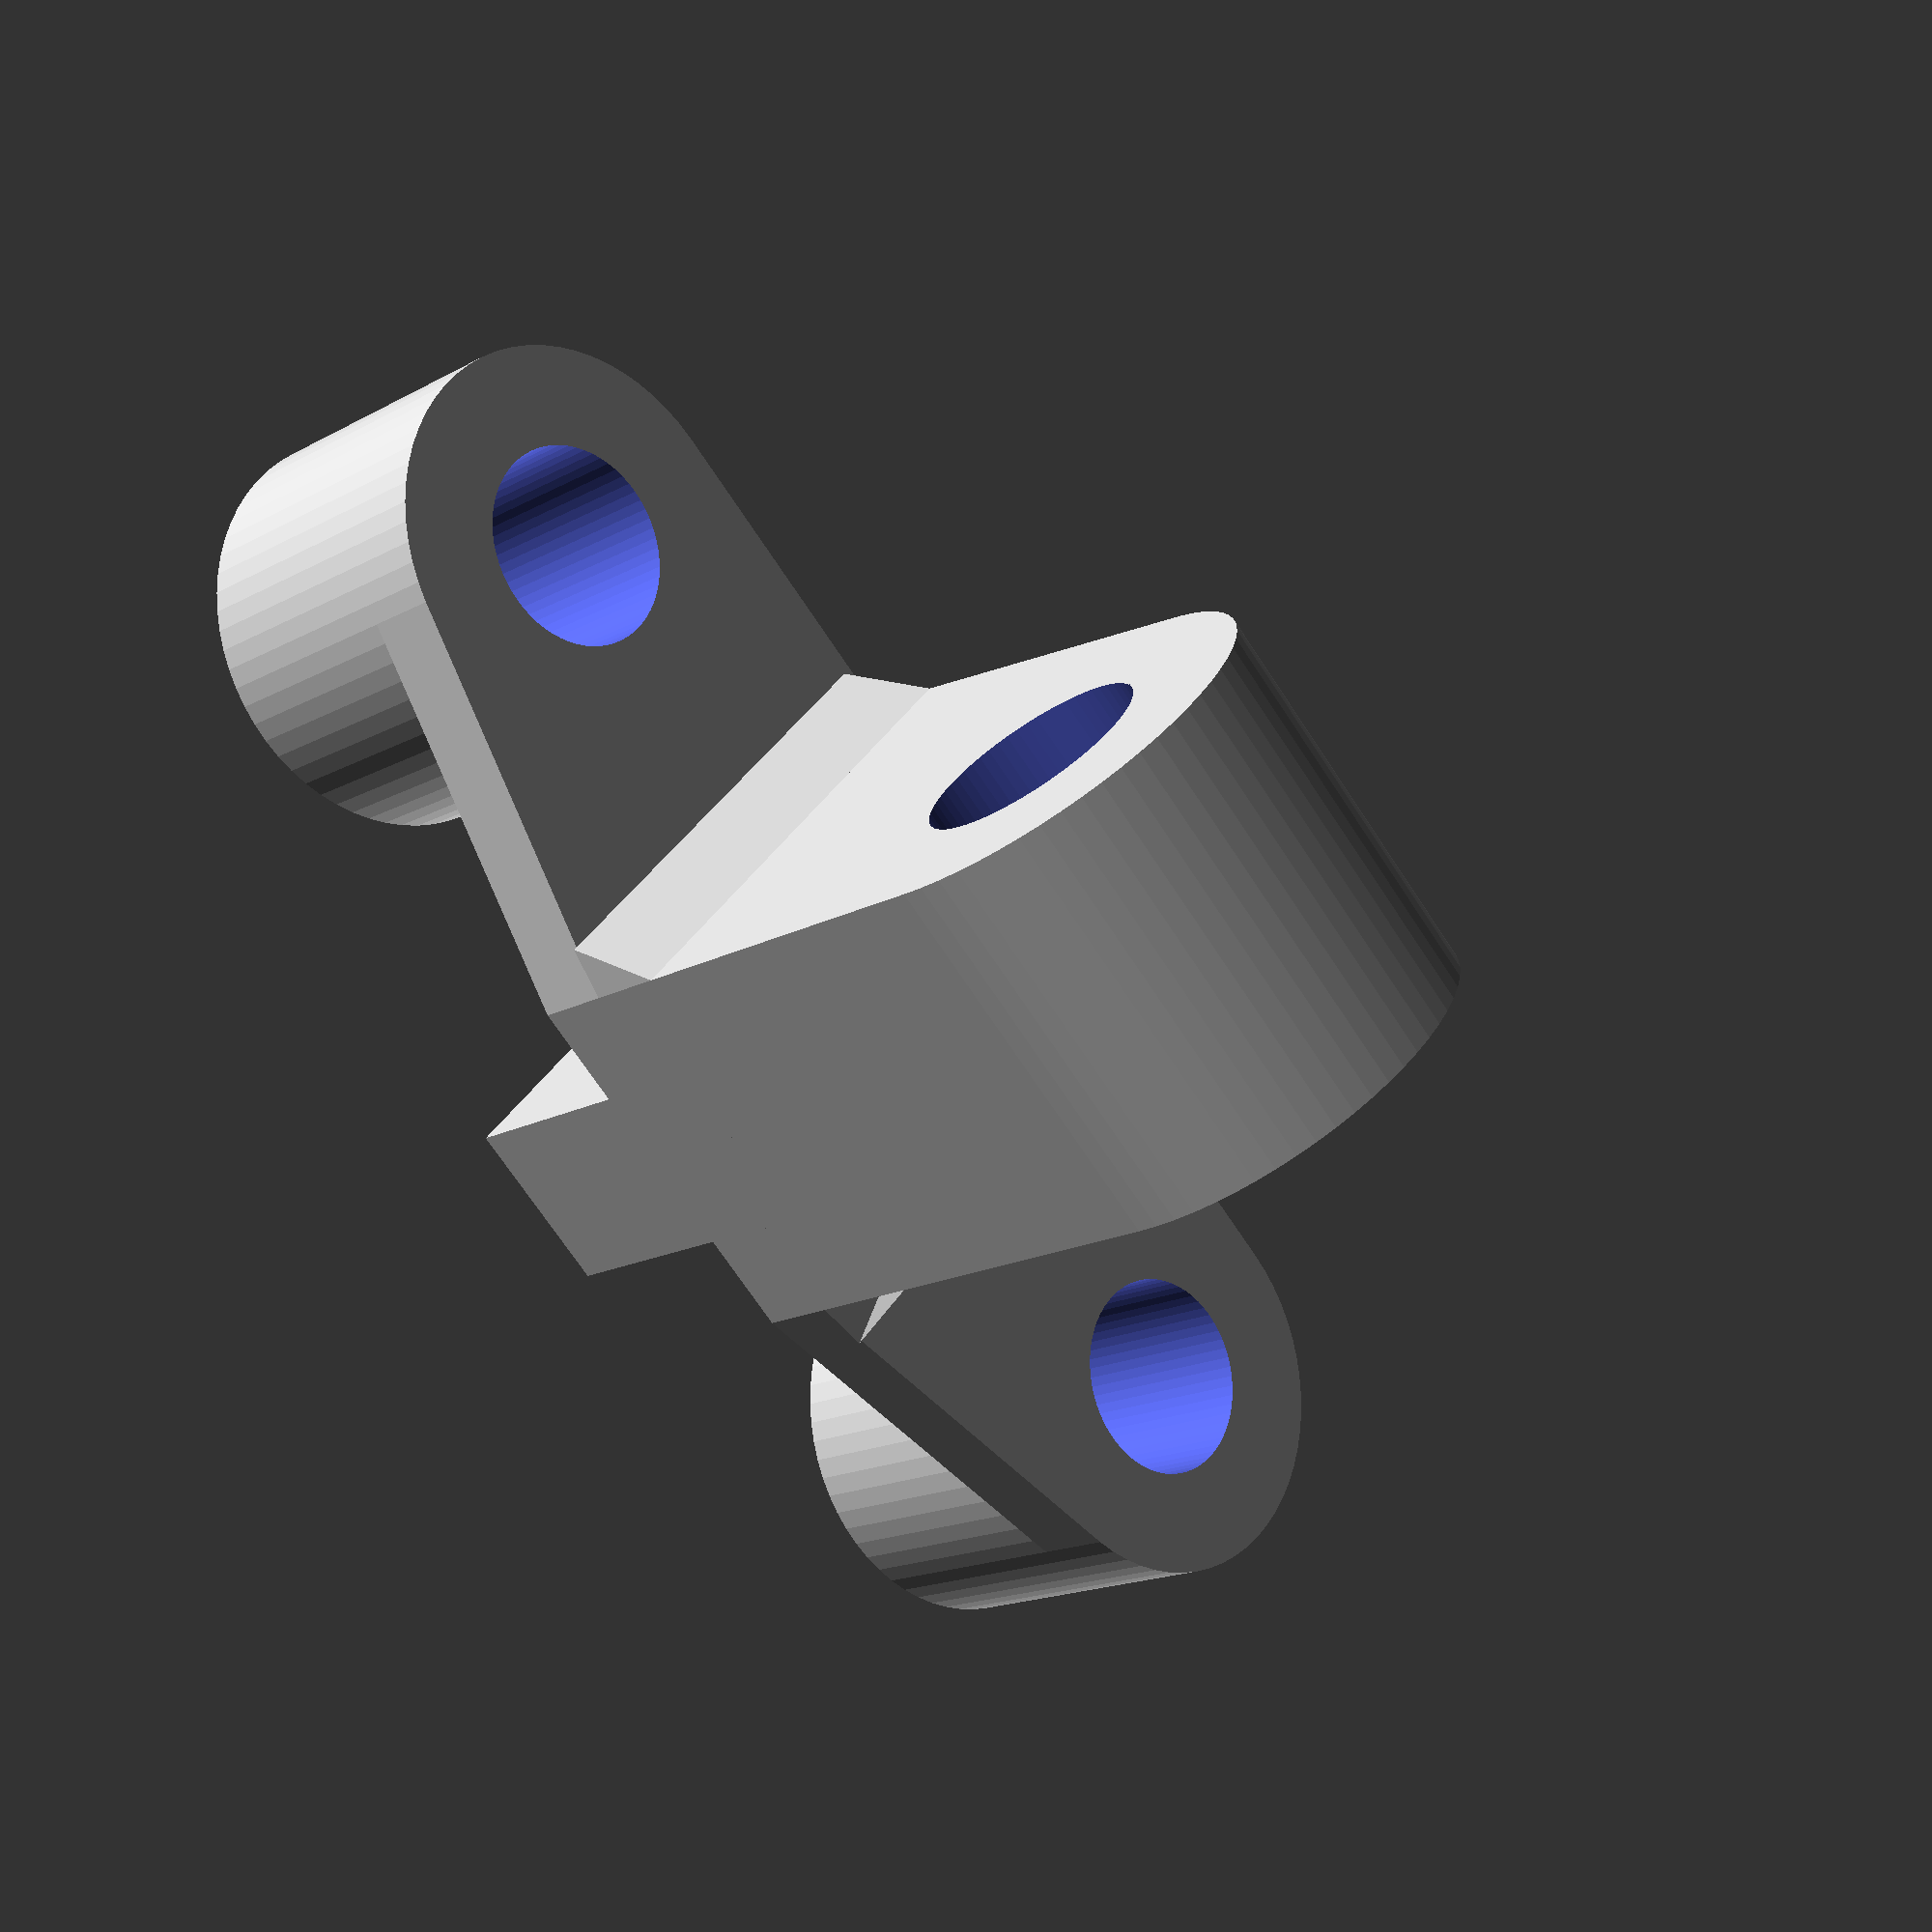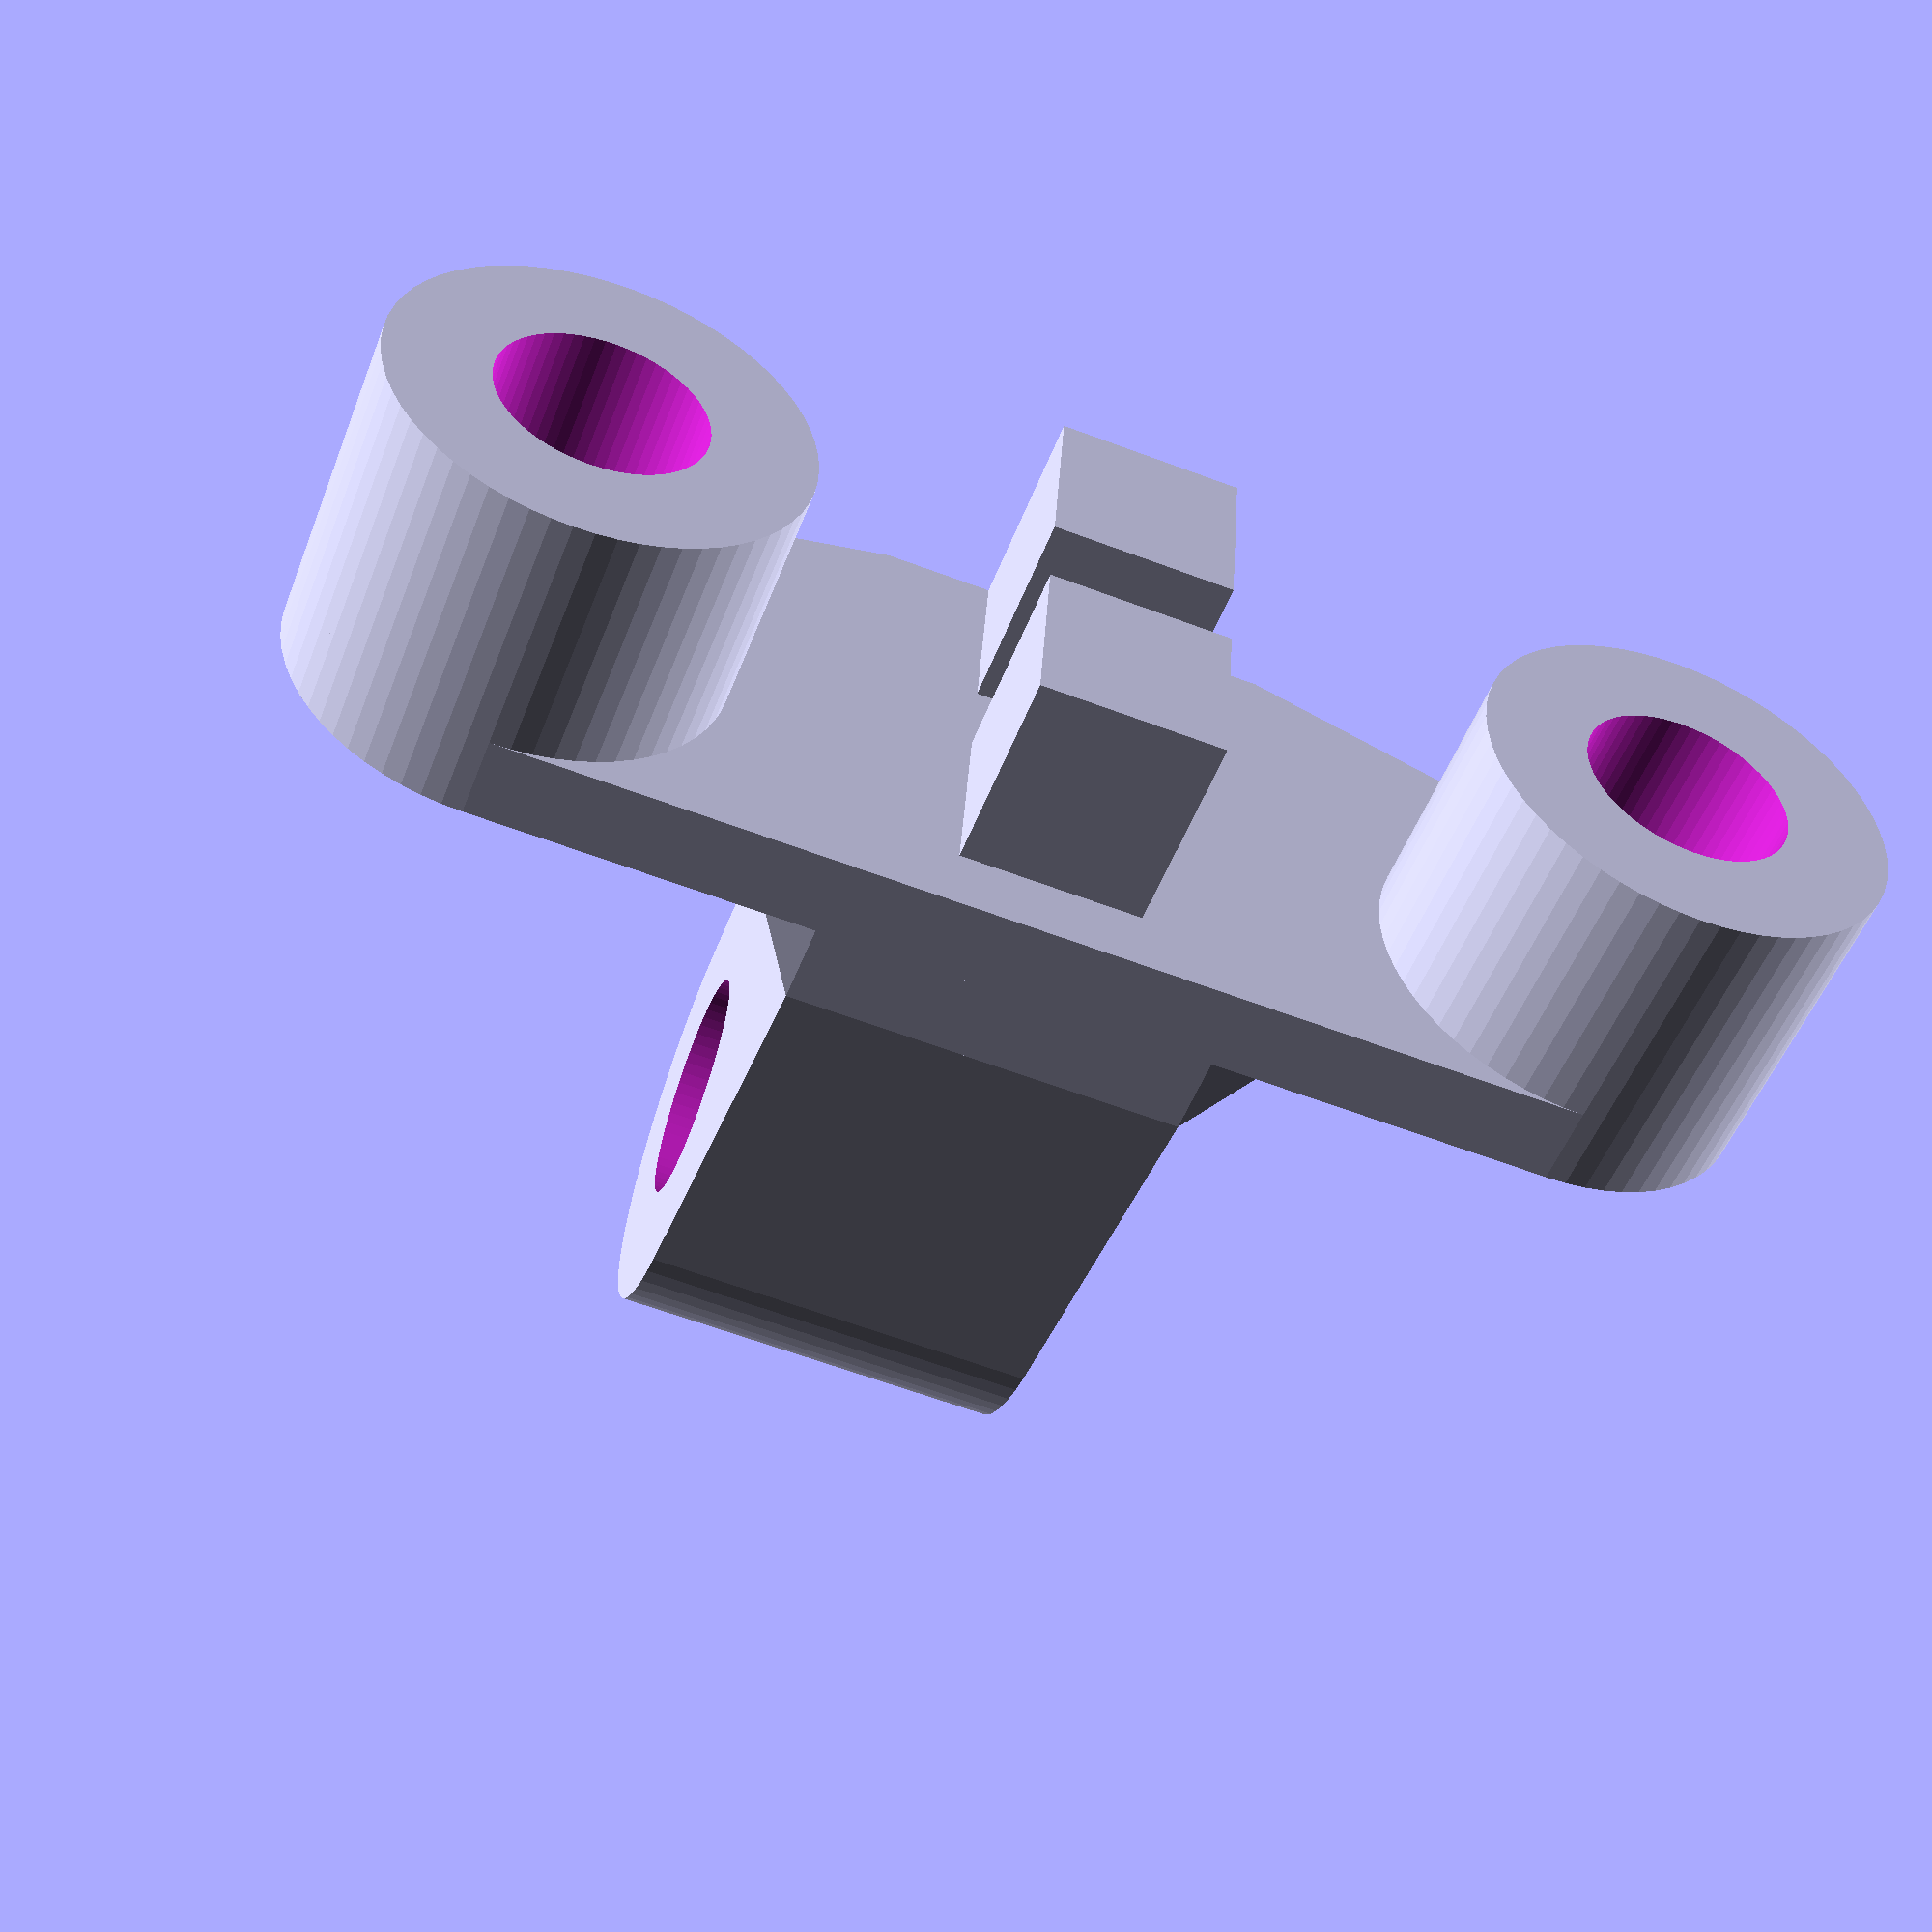
<openscad>
$fn=64;
module mount() {
    difference() {
        union() {
            hull() {
                cylinder(d=11, h=9.5, center=true);
                translate([0.75,10,0])
                    cube([12.5,2,9.5],center=true);
            }
            
            hull() {
                 translate([0.75,11,0])
                    cube([12,0.01,12],center=true);
                 translate([0.75,10,0])
                    cube([12.5,2,9.5],center=true);
            }
            translate([-11/2,10,-2.2])
                    cube([4.4,8,4.4]);
            translate([-11/2+4.4+2,10,-2.2])
                    cube([4.4,8,4.4]);
            
        }
        cylinder(d=5.5, h=100,center=true);
    }
}

module mount2(){
    dx=2;
    difference(){
        union(){
            translate([dx,-13])
                cylinder(d=10, h=6);
            translate([dx,13])
                cylinder(d=10, h=6);    
            hull() {
                translate([dx,-13,-2])
                    cylinder(d=10, h=2);
                translate([dx,13,-2])
                    cylinder(d=10, h=2); 
                
                translate([0,0,-2+1])
                    cube([11,9.5,2],center=true);
            }
        }
       translate([dx,-13])
            cylinder(d=5, h=50,center=true);
        translate([dx,13])
            cylinder(d=5, h=50,center=true);    
    }
}

translate([0,0,-8-5])
rotate([90,0,0])
    mount();

mount2();
</openscad>
<views>
elev=196.3 azim=47.1 roll=41.3 proj=p view=solid
elev=231.0 azim=273.9 roll=200.6 proj=p view=wireframe
</views>
